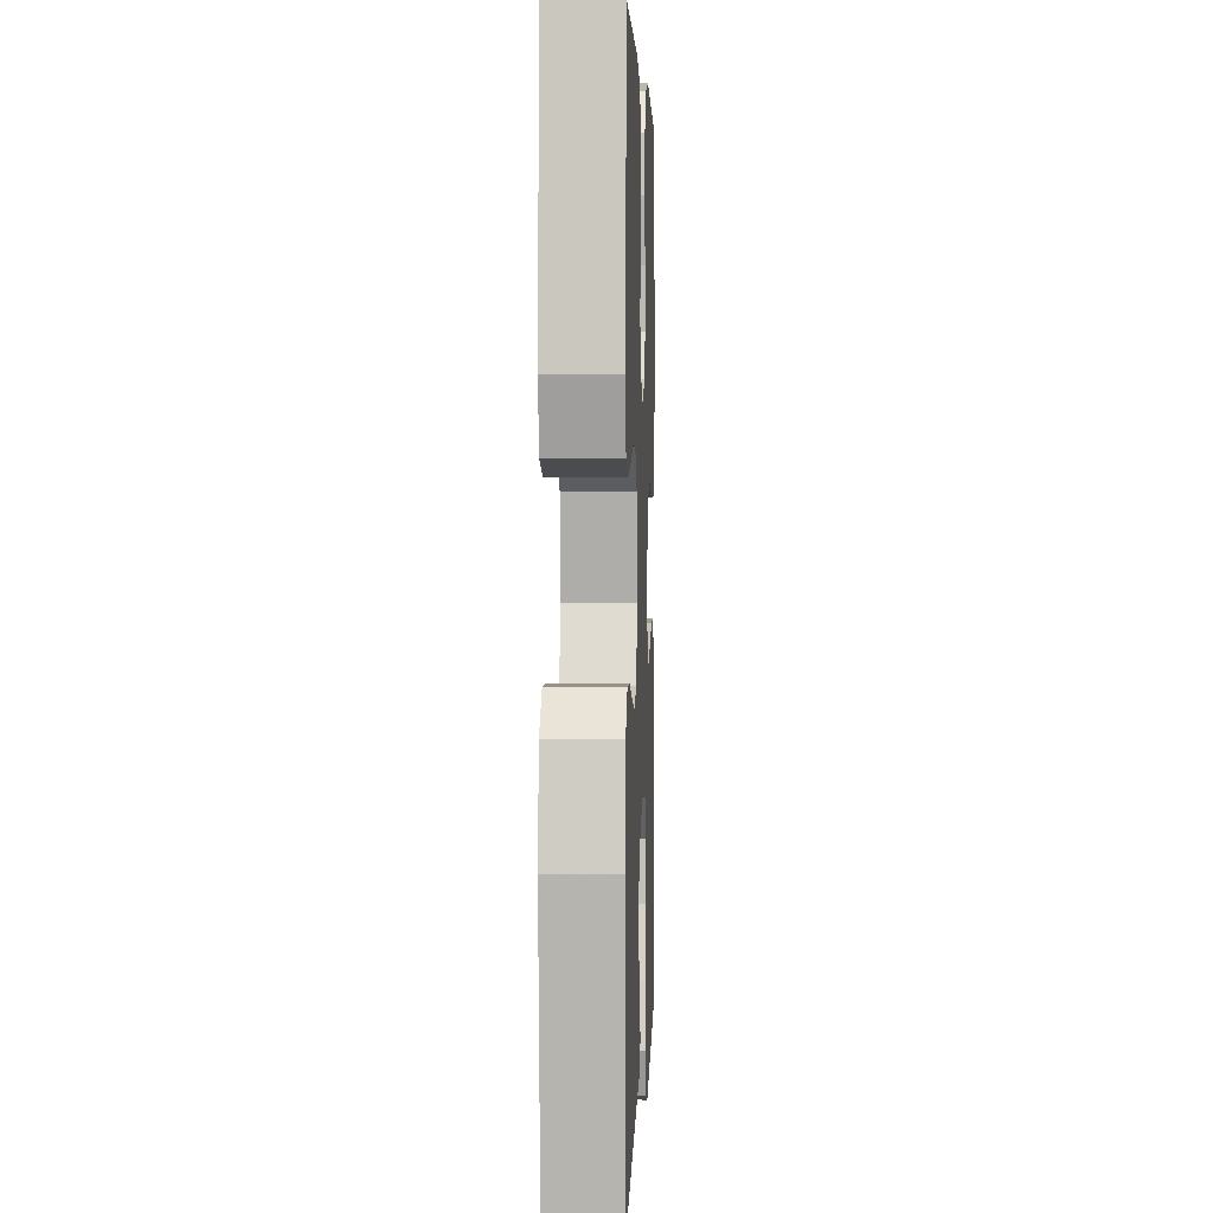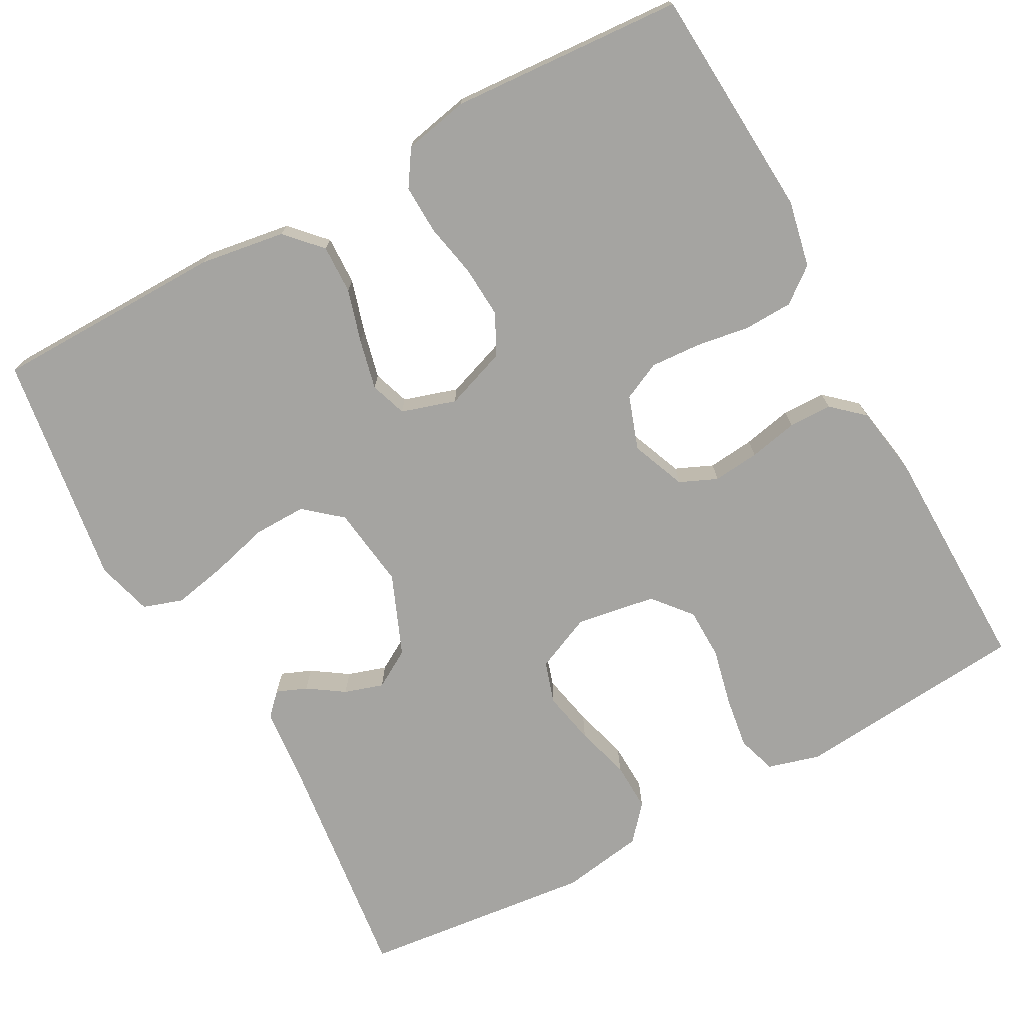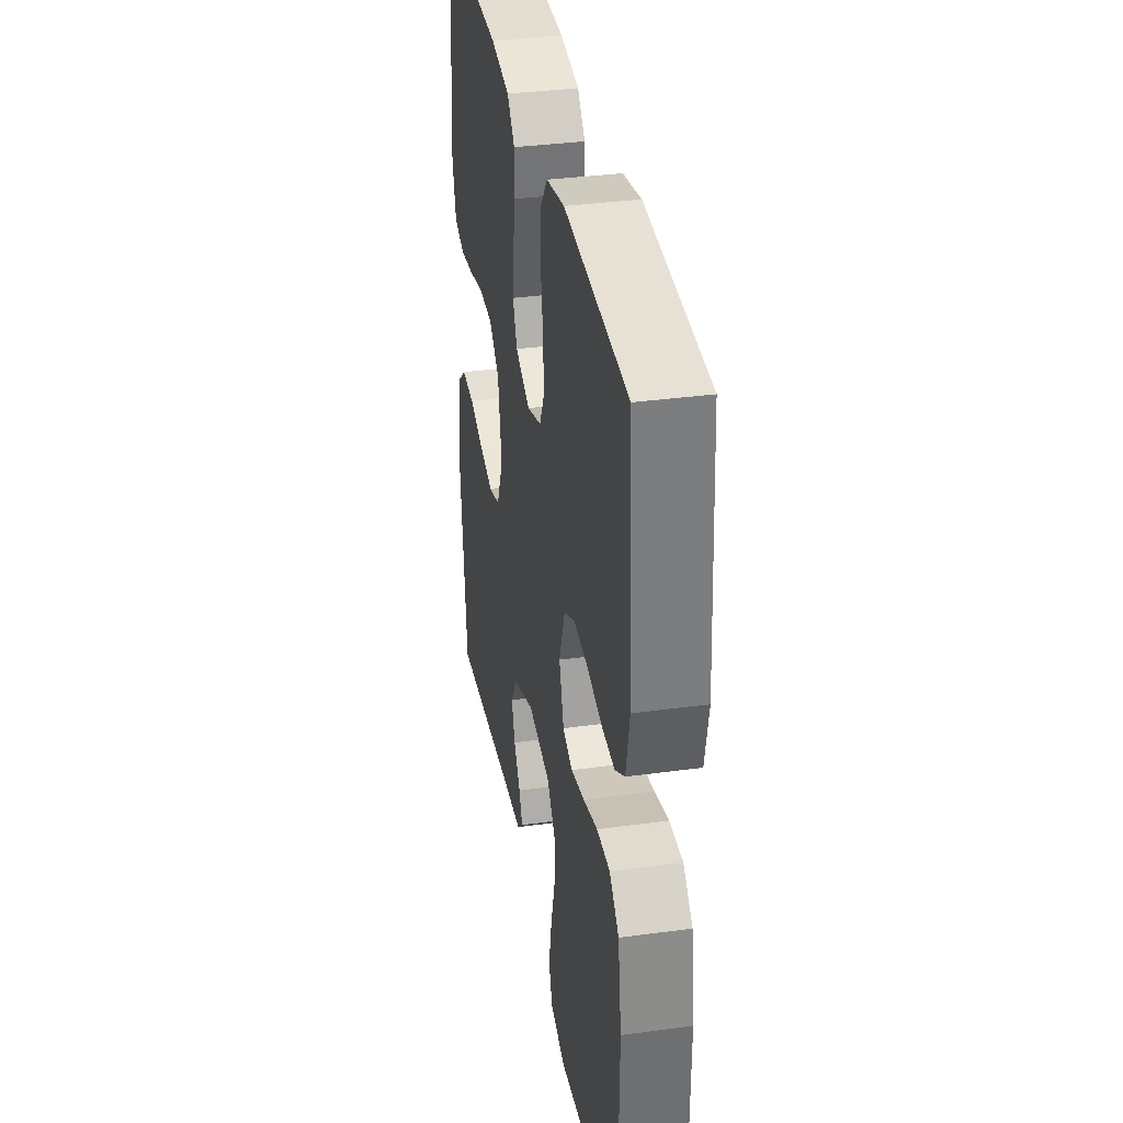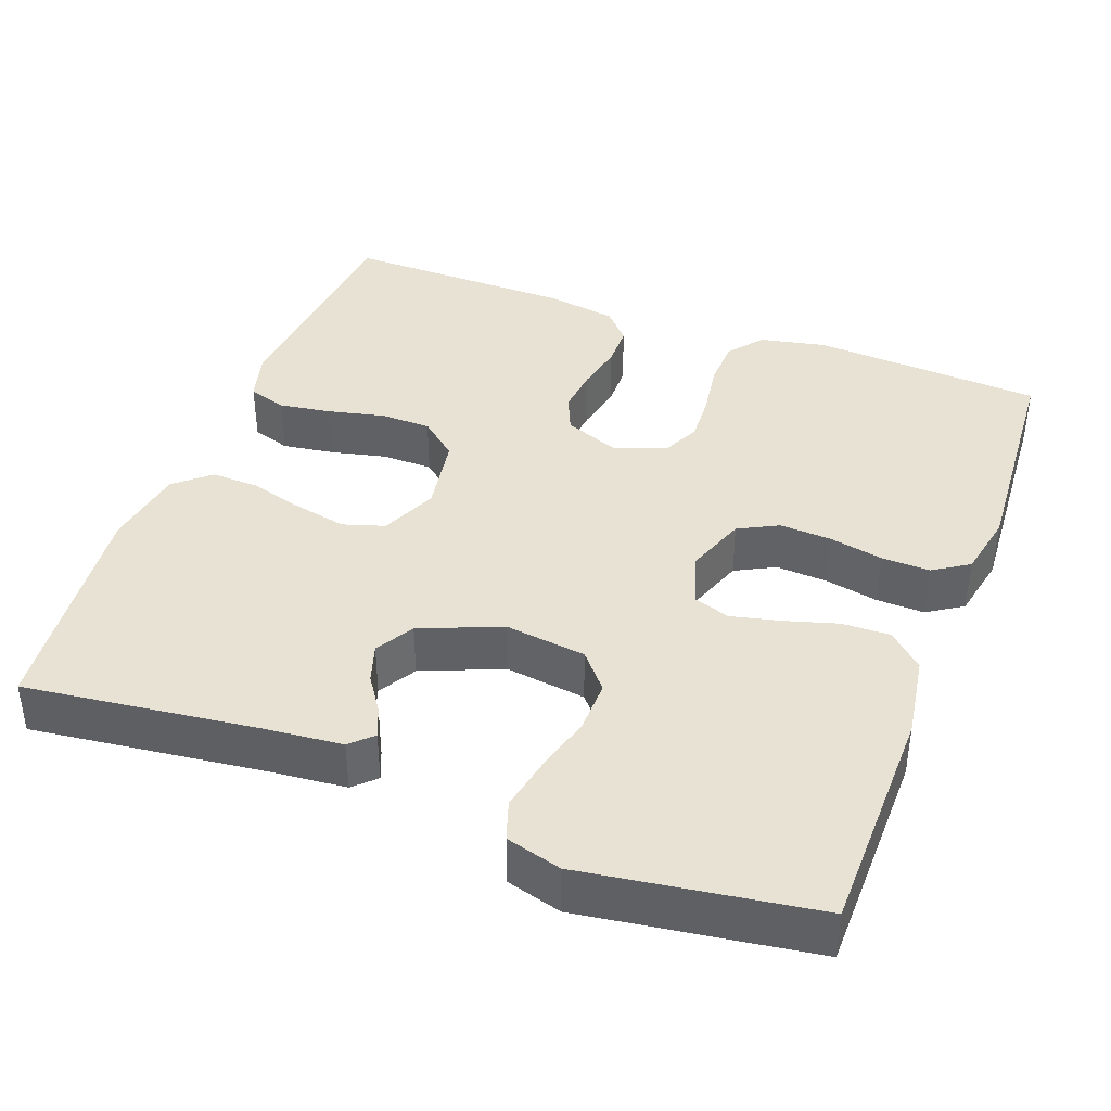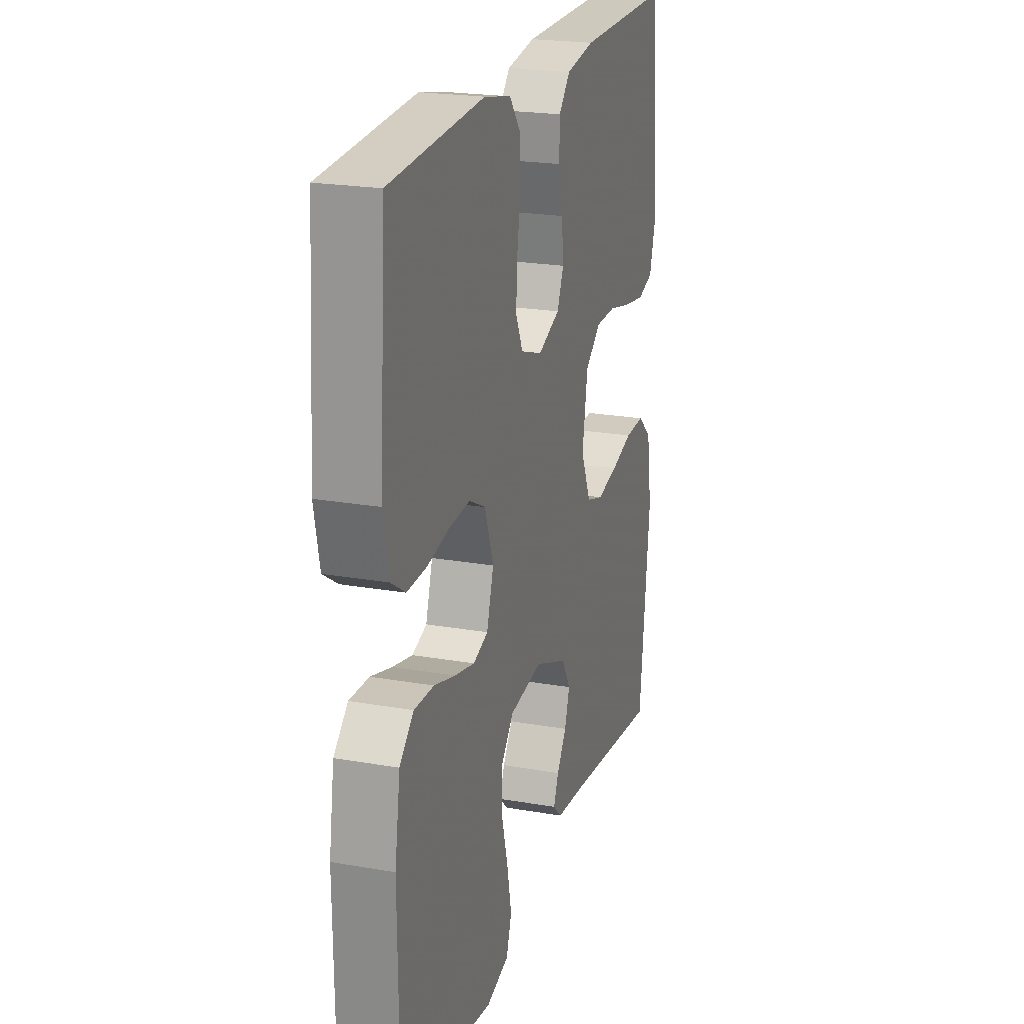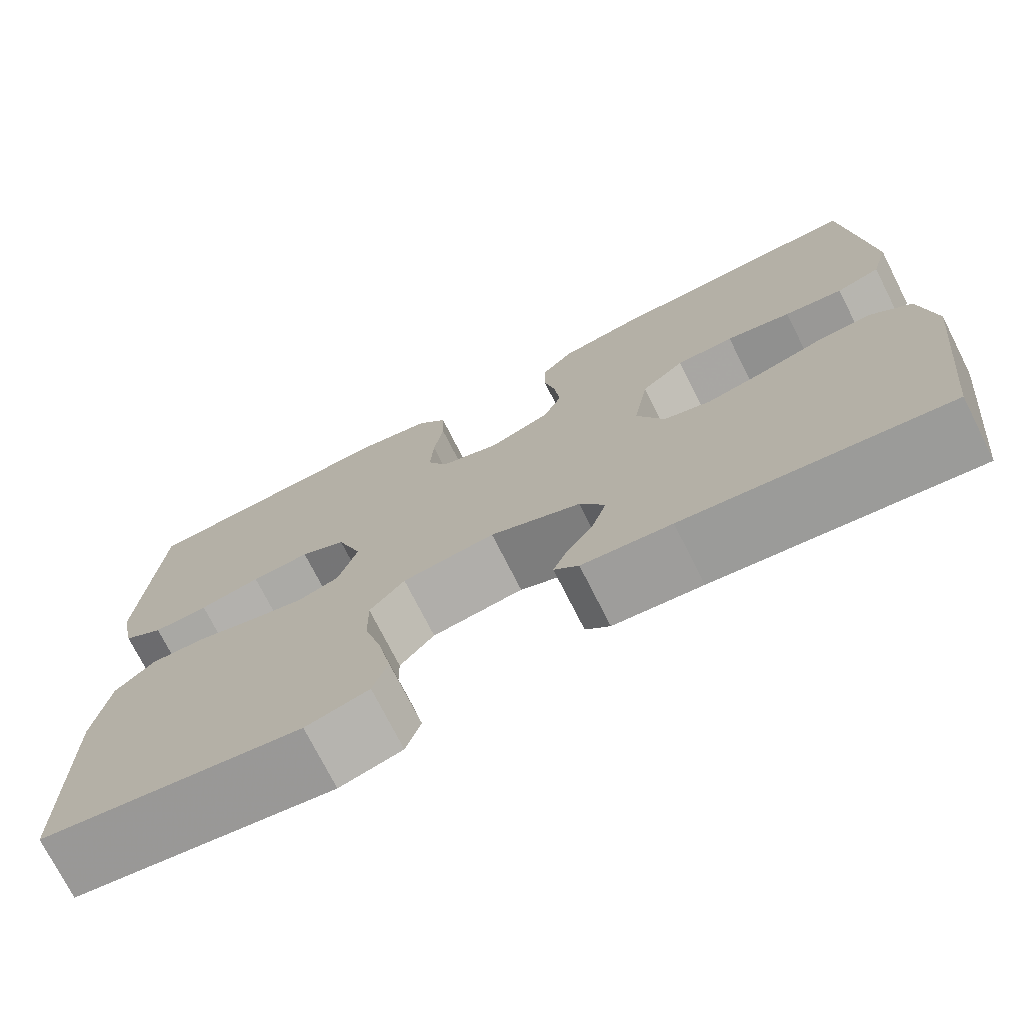
<metadata>
{"format":"obj","ext":"obj","renderer":"f3d","projection":"perspective","resolution":1024,"background":"white","views":[{"elev":3.0,"azim":92.2,"up":"+Z"},{"elev":-73.4,"azim":-61.3,"up":"+Y"},{"elev":35.3,"azim":-100.2,"up":"+Z"},{"elev":39.8,"azim":-159.4,"up":"+Y"},{"elev":22.0,"azim":-72.9,"up":"+Z"},{"elev":-73.9,"azim":26.8,"up":"+Z"}]}
</metadata>
<code>
v -0.5 0.07 -0.5
v -0.503 0.07 -0.2
v -0.486 0.07 -0.091
v -0.441 0.07 -0.049
v -0.378 0.07 -0.051
v -0.31 0.07 -0.071
v -0.246 0.07 -0.086
v -0.199 0.07 -0.07
v -0.177 0.07 0
v -0.205 0.07 0.079
v -0.257 0.07 0.106
v -0.324 0.07 0.102
v -0.394 0.07 0.088
v -0.457 0.07 0.086
v -0.503 0.07 0.116
v -0.52 0.07 0.2
v -0.5 0.07 0.5
v -0.2 0.07 0.519
v -0.114 0.07 0.501
v -0.079 0.07 0.456
v -0.077 0.07 0.393
v -0.088 0.07 0.324
v -0.092 0.07 0.259
v -0.069 0.07 0.21
v 0 0.07 0.186
v 0.07 0.07 0.214
v 0.091 0.07 0.262
v 0.085 0.07 0.322
v 0.072 0.07 0.385
v 0.073 0.07 0.441
v 0.109 0.07 0.481
v 0.2 0.07 0.496
v 0.5 0.07 0.5
v 0.526 0.07 0.2
v 0.507 0.07 0.133
v 0.457 0.07 0.117
v 0.39 0.07 0.127
v 0.316 0.07 0.144
v 0.25 0.07 0.143
v 0.201 0.07 0.102
v 0.184 0.07 0
v 0.216 0.07 -0.073
v 0.27 0.07 -0.09
v 0.338 0.07 -0.076
v 0.408 0.07 -0.056
v 0.471 0.07 -0.054
v 0.516 0.07 -0.093
v 0.533 0.07 -0.2
v 0.5 0.07 -0.5
v 0.2 0.07 -0.463
v 0.098 0.07 -0.453
v 0.07 0.07 -0.426
v 0.086 0.07 -0.387
v 0.117 0.07 -0.341
v 0.133 0.07 -0.291
v 0.104 0.07 -0.242
v 0 0.07 -0.199
v -0.106 0.07 -0.213
v -0.146 0.07 -0.26
v -0.145 0.07 -0.328
v -0.125 0.07 -0.403
v -0.111 0.07 -0.473
v -0.128 0.07 -0.524
v -0.2 0.07 -0.544
v -0.5 0 -0.5
v -0.503 0 -0.2
v -0.486 0 -0.091
v -0.441 0 -0.049
v -0.378 0 -0.051
v -0.31 0 -0.071
v -0.246 0 -0.086
v -0.199 0 -0.07
v -0.177 0 0
v -0.205 0 0.079
v -0.257 0 0.106
v -0.324 0 0.102
v -0.394 0 0.088
v -0.457 0 0.086
v -0.503 0 0.116
v -0.52 0 0.2
v -0.5 0 0.5
v -0.2 0 0.519
v -0.114 0 0.501
v -0.079 0 0.456
v -0.077 0 0.393
v -0.088 0 0.324
v -0.092 0 0.259
v -0.069 0 0.21
v 0 0 0.186
v 0.07 0 0.214
v 0.091 0 0.262
v 0.085 0 0.322
v 0.072 0 0.385
v 0.073 0 0.441
v 0.109 0 0.481
v 0.2 0 0.496
v 0.5 0 0.5
v 0.526 0 0.2
v 0.507 0 0.133
v 0.457 0 0.117
v 0.39 0 0.127
v 0.316 0 0.144
v 0.25 0 0.143
v 0.201 0 0.102
v 0.184 0 0
v 0.216 0 -0.073
v 0.27 0 -0.09
v 0.338 0 -0.076
v 0.408 0 -0.056
v 0.471 0 -0.054
v 0.516 0 -0.093
v 0.533 0 -0.2
v 0.5 0 -0.5
v 0.2 0 -0.463
v 0.098 0 -0.453
v 0.07 0 -0.426
v 0.086 0 -0.387
v 0.117 0 -0.341
v 0.133 0 -0.291
v 0.104 0 -0.242
v 0 0 -0.199
v -0.106 0 -0.213
v -0.146 0 -0.26
v -0.145 0 -0.328
v -0.125 0 -0.403
v -0.111 0 -0.473
v -0.128 0 -0.524
v -0.2 0 -0.544
f 60 61 62 63
f 60 63 64 1
f 51 52 53 54
f 50 51 54 55
f 49 50 55
f 48 49 55 56
f 44 45 46 47
f 43 44 47 48
f 42 43 48 56
f 35 36 37 38
f 33 34 35 38
f 33 38 39
f 32 33 39 40
f 28 29 30 31
f 27 28 31 32
f 26 27 32 40
f 19 20 21 22
f 19 22 23
f 18 19 23
f 17 18 23
f 16 17 23 24
f 12 13 14 15
f 11 12 15 16
f 3 4 5 6
f 3 6 7
f 2 3 7
f 59 60 1 2
f 58 59 2 7
f 57 58 7 8
f 41 42 56 57
f 41 57 8 9
f 25 26 40 41
f 25 41 9 10
f 11 16 24 25
f 10 11 25
f 127 126 125 124
f 65 128 127 124
f 118 117 116 115
f 119 118 115 114
f 119 114 113
f 120 119 113 112
f 111 110 109 108
f 112 111 108 107
f 120 112 107 106
f 102 101 100 99
f 102 99 98 97
f 103 102 97
f 104 103 97 96
f 95 94 93 92
f 96 95 92 91
f 104 96 91 90
f 86 85 84 83
f 87 86 83
f 87 83 82
f 87 82 81
f 88 87 81 80
f 79 78 77 76
f 80 79 76 75
f 70 69 68 67
f 71 70 67
f 71 67 66
f 66 65 124 123
f 71 66 123 122
f 72 71 122 121
f 121 120 106 105
f 73 72 121 105
f 105 104 90 89
f 74 73 105 89
f 89 88 80 75
f 89 75 74
f 1 65 66 2
f 2 66 67 3
f 3 67 68 4
f 4 68 69 5
f 5 69 70 6
f 6 70 71 7
f 7 71 72 8
f 8 72 73 9
f 9 73 74 10
f 10 74 75 11
f 11 75 76 12
f 12 76 77 13
f 13 77 78 14
f 14 78 79 15
f 15 79 80 16
f 16 80 81 17
f 17 81 82 18
f 18 82 83 19
f 19 83 84 20
f 20 84 85 21
f 21 85 86 22
f 22 86 87 23
f 23 87 88 24
f 24 88 89 25
f 25 89 90 26
f 26 90 91 27
f 27 91 92 28
f 28 92 93 29
f 29 93 94 30
f 30 94 95 31
f 31 95 96 32
f 32 96 97 33
f 33 97 98 34
f 34 98 99 35
f 35 99 100 36
f 36 100 101 37
f 37 101 102 38
f 38 102 103 39
f 39 103 104 40
f 40 104 105 41
f 41 105 106 42
f 42 106 107 43
f 43 107 108 44
f 44 108 109 45
f 45 109 110 46
f 46 110 111 47
f 47 111 112 48
f 48 112 113 49
f 49 113 114 50
f 50 114 115 51
f 51 115 116 52
f 52 116 117 53
f 53 117 118 54
f 54 118 119 55
f 55 119 120 56
f 56 120 121 57
f 57 121 122 58
f 58 122 123 59
f 59 123 124 60
f 60 124 125 61
f 61 125 126 62
f 62 126 127 63
f 63 127 128 64
f 64 128 65 1

</code>
